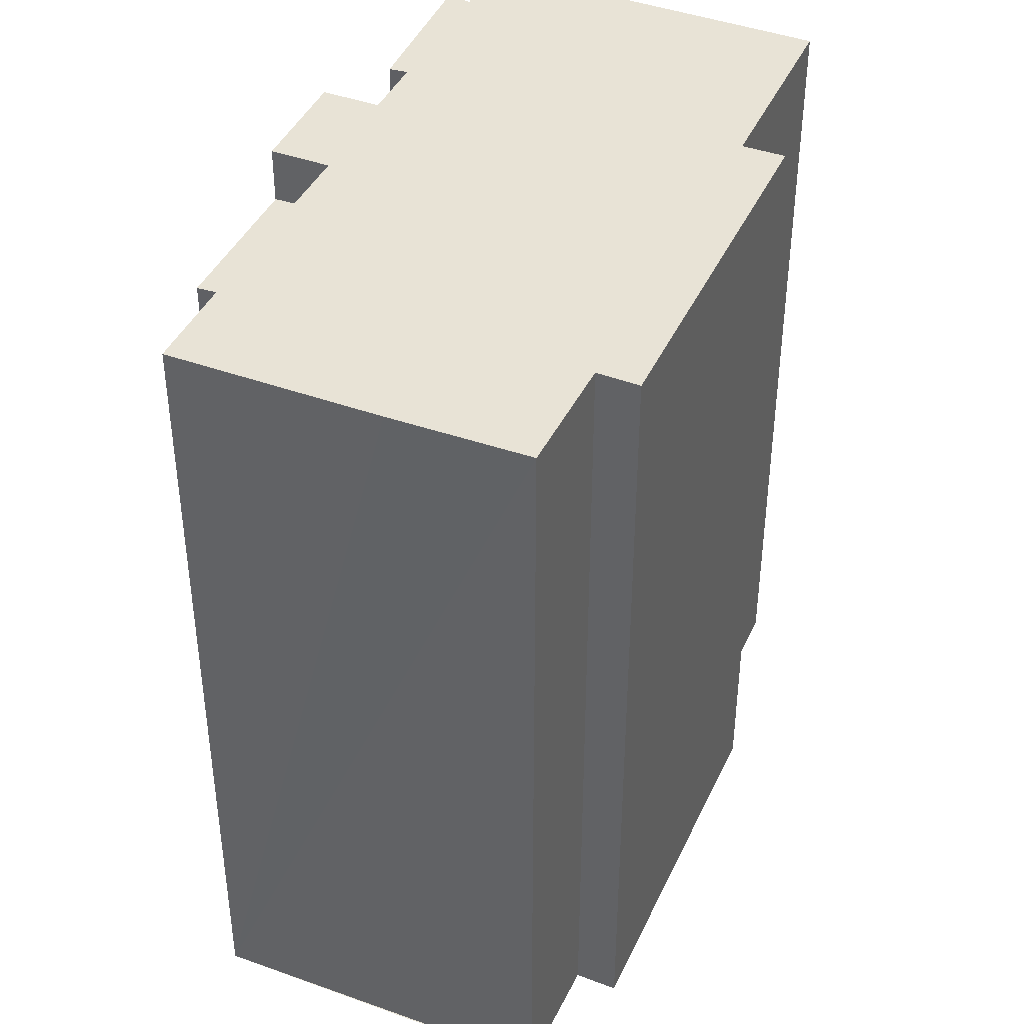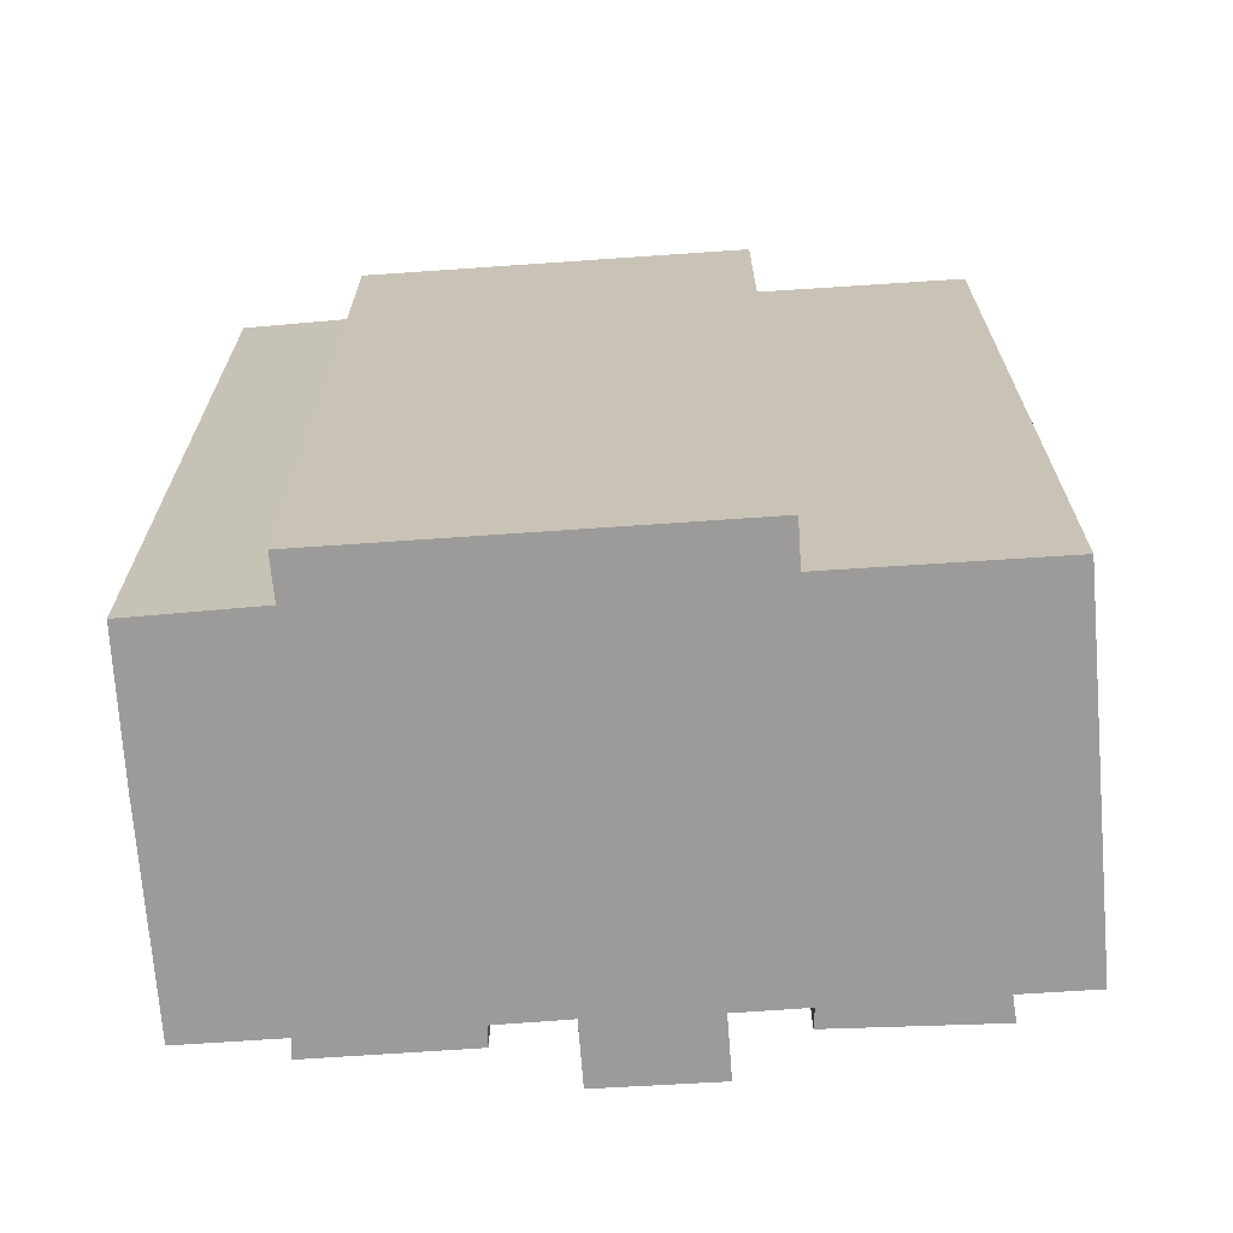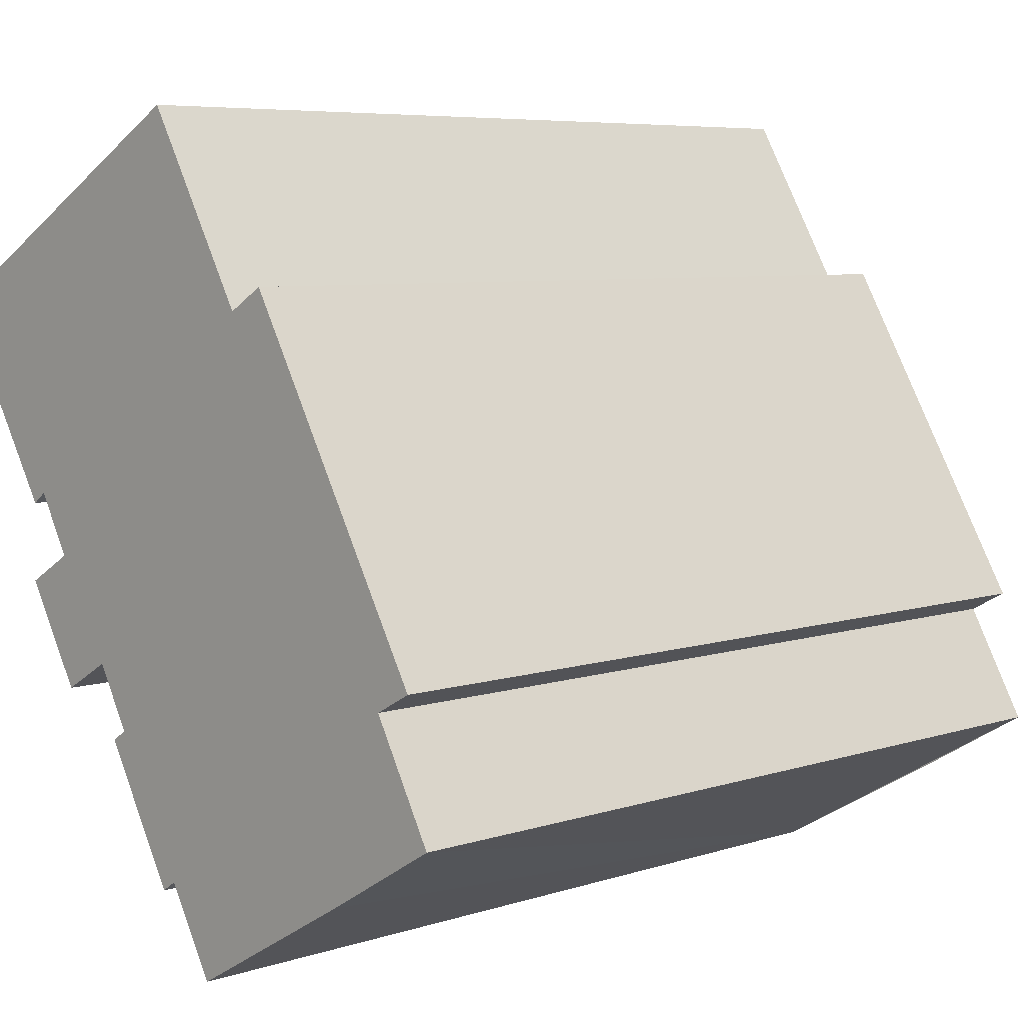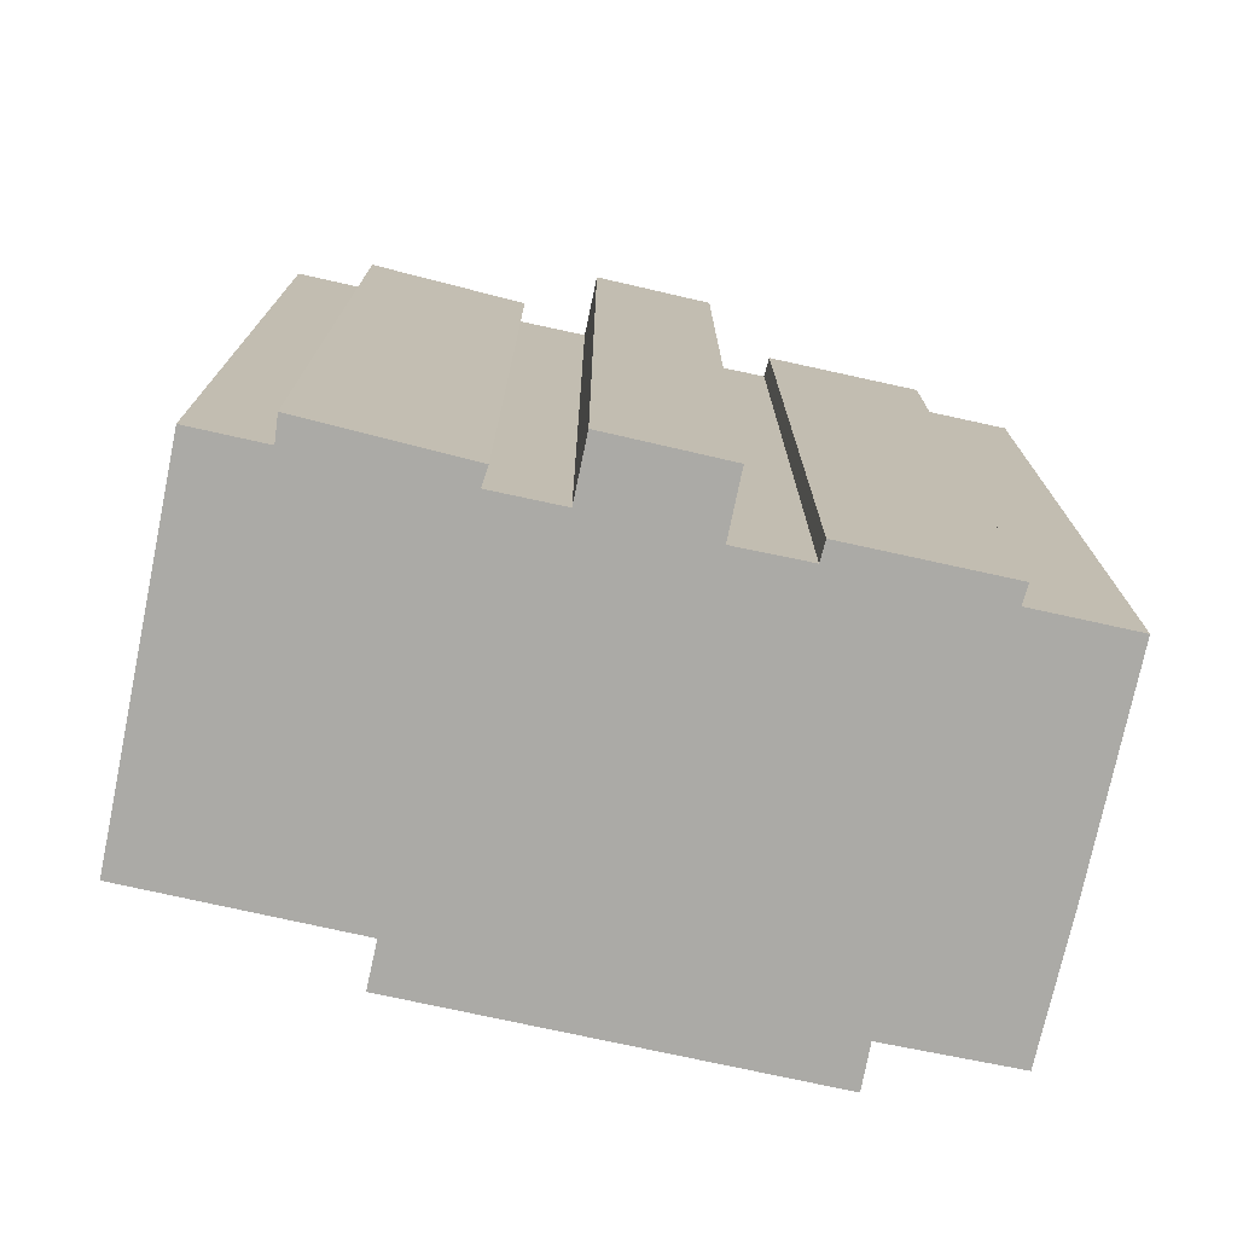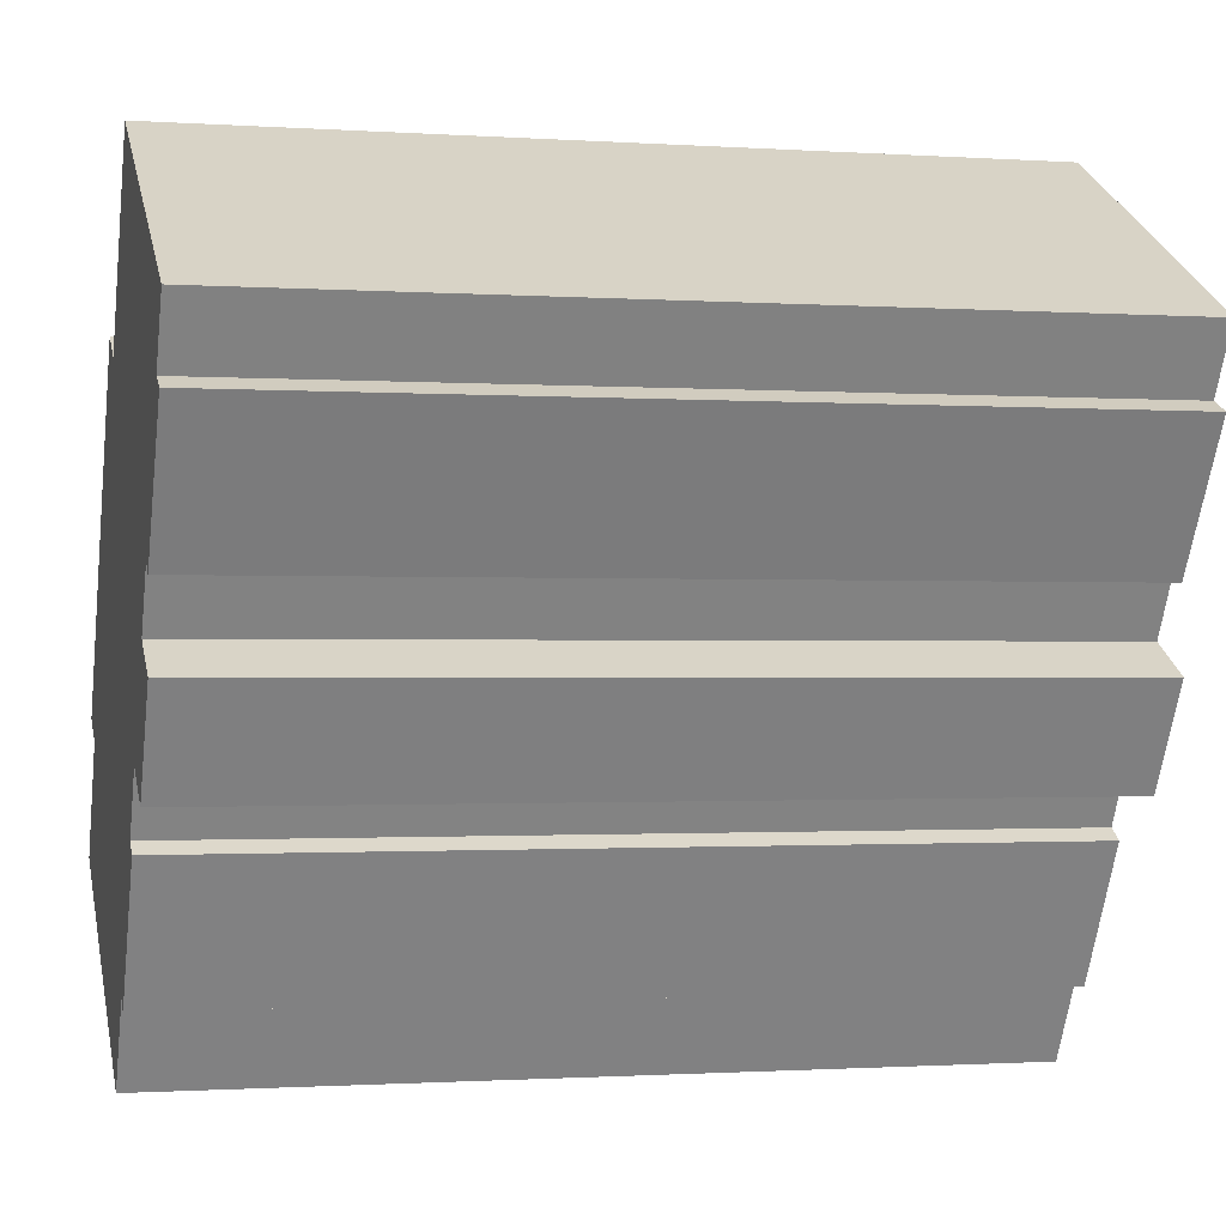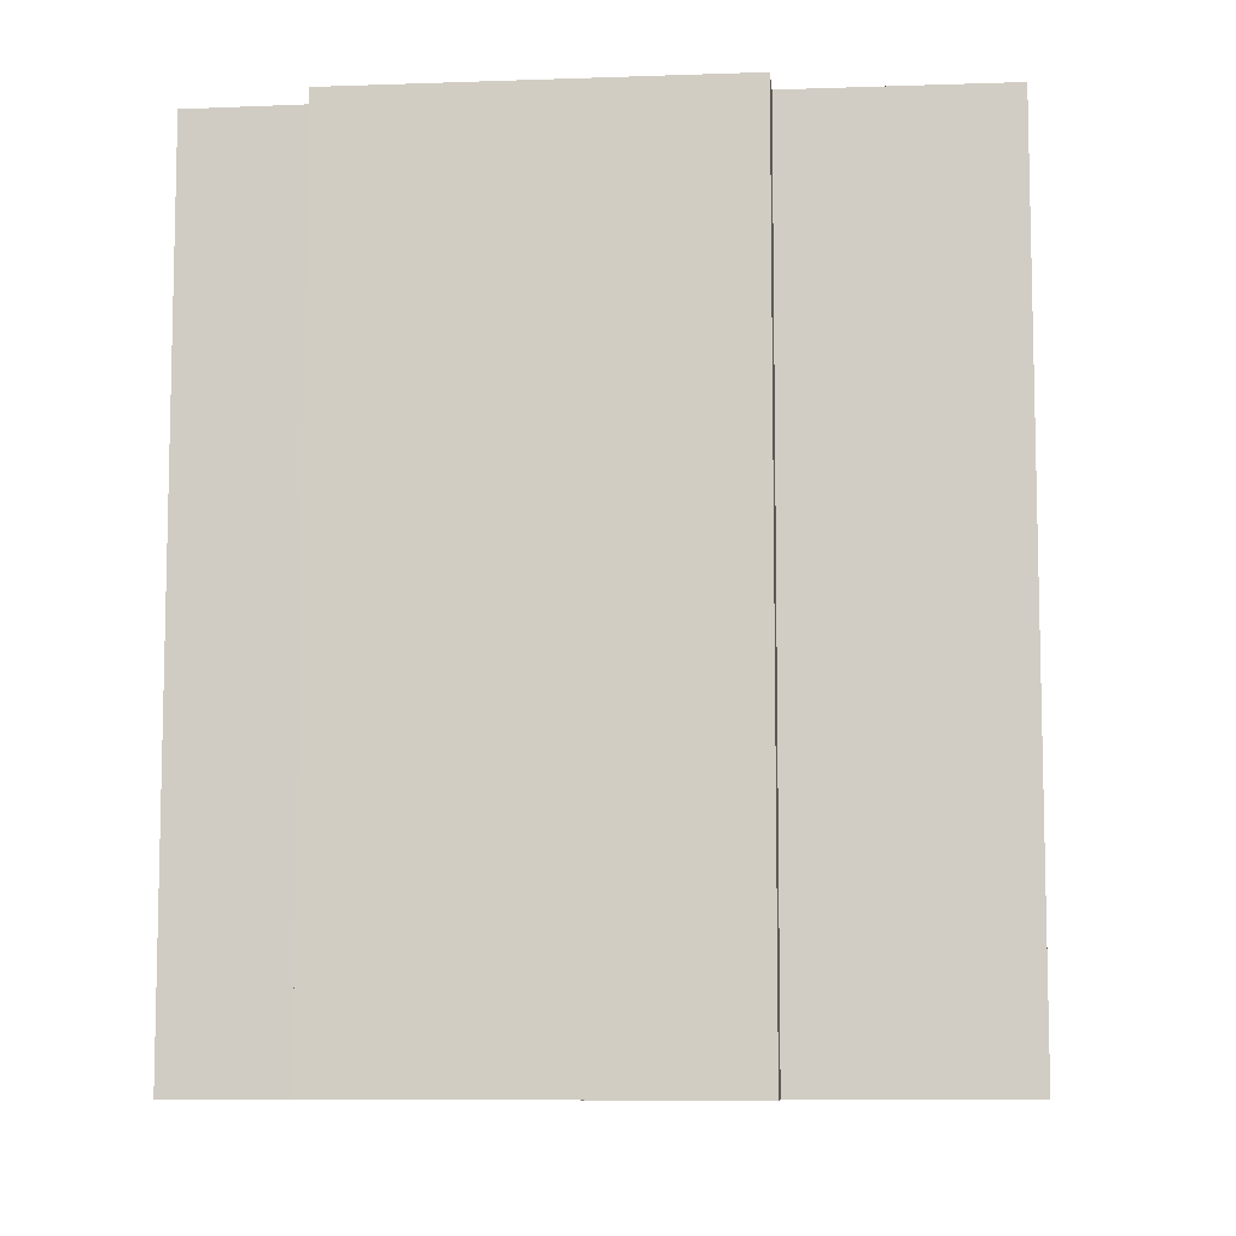
<metadata>
{"format":"obj","ext":"obj","renderer":"f3d","projection":"perspective","resolution":1024,"background":"white","views":[{"elev":41.7,"azim":-126.5,"up":"+Y"},{"elev":-69.7,"azim":-55.9,"up":"+Y"},{"elev":6.5,"azim":-133.7,"up":"+Z"},{"elev":-75.9,"azim":107.8,"up":"+Y"},{"elev":-1.1,"azim":75.9,"up":"+Z"},{"elev":-9.0,"azim":-54.4,"up":"+Y"}]}
</metadata>
<code>
v  17.12 24.95 7.317
v  18.93 24.95 11.59
v  19.6 24.95 11.27
v  16.67 24.95 7.648
v  15.45 24.95 2.063
v  15.66 24.95 5.902
v  17.2 24.95 5.022
v  11.03 24.95 -3.092
v  12.83 24.95 1.159
v  13.32 24.95 0.847
v  1.807 24.95 3.247
v  10.56 24.95 -2.775
v  0 24.95 1.528e-15
v  9.095 24.95 -5.294
v  3.571 24.95 -2.124
v  10.78 24.95 18.61
v  20.02 24.95 13.45
v  7.577 24.95 13.14
v  6.449 24.95 13.8
v  0.683 24.95 3.859
v  13.85 24.95 2.968
v  19.6 -6.901e-16 11.27
v  17.12 -4.48e-16 7.317
v  16.67 -4.683e-16 7.648
v  15.66 -3.614e-16 5.902
v  17.2 -3.075e-16 5.022
v  15.45 -1.263e-16 2.063
v  13.85 -1.817e-16 2.968
v  12.83 -7.097e-17 1.159
v  13.32 -5.186e-17 0.847
v  11.03 1.893e-16 -3.092
v  10.56 1.699e-16 -2.775
v  9.095 3.242e-16 -5.294
v  20.02 -8.233e-16 13.45
v  18.93 -7.096e-16 11.59
v  0 0 0
v  3.571 1.301e-16 -2.124
v  1.807 -1.988e-16 3.247
v  0.683 -2.363e-16 3.859
v  6.449 -8.448e-16 13.8
v  7.577 -8.043e-16 13.14
v  10.78 -1.139e-15 18.61
g defaultobject
f 1 2 3
f 2 1 4
f 5 6 7
f 8 9 10
f 9 8 11
f 11 8 12
f 12 13 11
f 13 12 14
f 13 14 15
f 2 16 17
f 16 2 18
f 18 2 4
f 18 4 6
f 18 6 19
f 19 6 20
f 20 6 21
f 21 6 5
f 20 21 9
f 20 9 11
f 22 1 3
f 1 22 23
f 24 6 4
f 6 24 25
f 26 5 7
f 5 26 27
f 28 9 21
f 9 28 29
f 30 8 10
f 8 30 31
f 32 14 12
f 14 32 33
f 34 2 17
f 2 34 35
f 23 4 1
f 4 23 24
f 27 21 5
f 21 27 28
f 31 12 8
f 12 31 32
f 33 15 14
f 15 33 13
f 13 33 36
f 36 33 37
f 38 20 11
f 20 38 39
f 25 7 6
f 7 25 26
f 29 10 9
f 10 29 30
f 40 18 19
f 18 40 41
f 42 17 16
f 17 42 34
f 35 3 2
f 3 35 22
f 36 11 13
f 11 36 38
f 39 19 20
f 19 39 40
f 41 16 18
f 16 41 42
f 30 29 31
f 27 25 28
f 25 27 26
f 22 35 23
f 37 38 36
f 38 37 40
f 40 37 41
f 41 37 33
f 41 33 42
f 42 33 28
f 42 28 34
f 28 33 32
f 28 32 29
f 29 32 31
f 34 28 35
f 35 28 25
f 35 25 24
f 35 24 23
f 40 39 38

</code>
